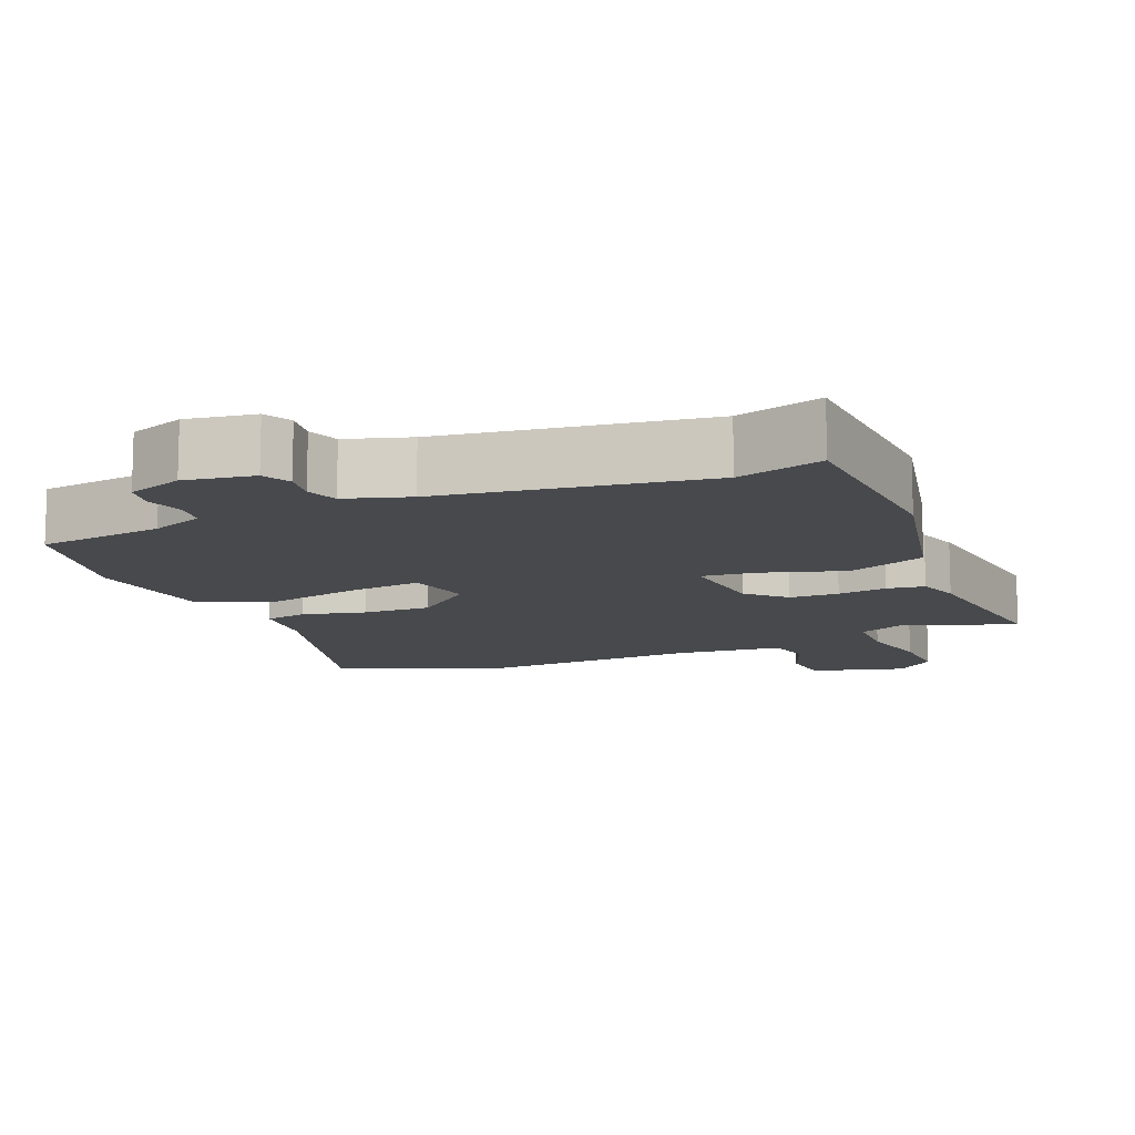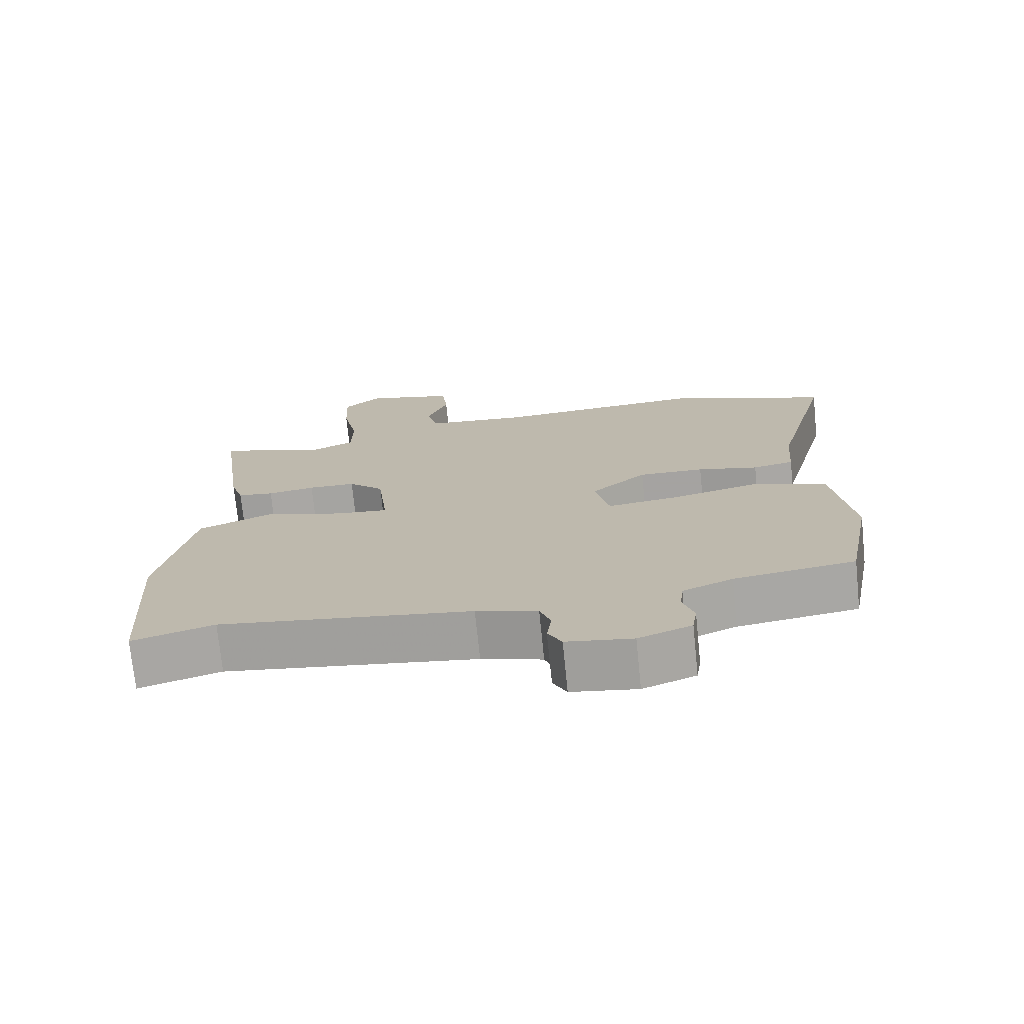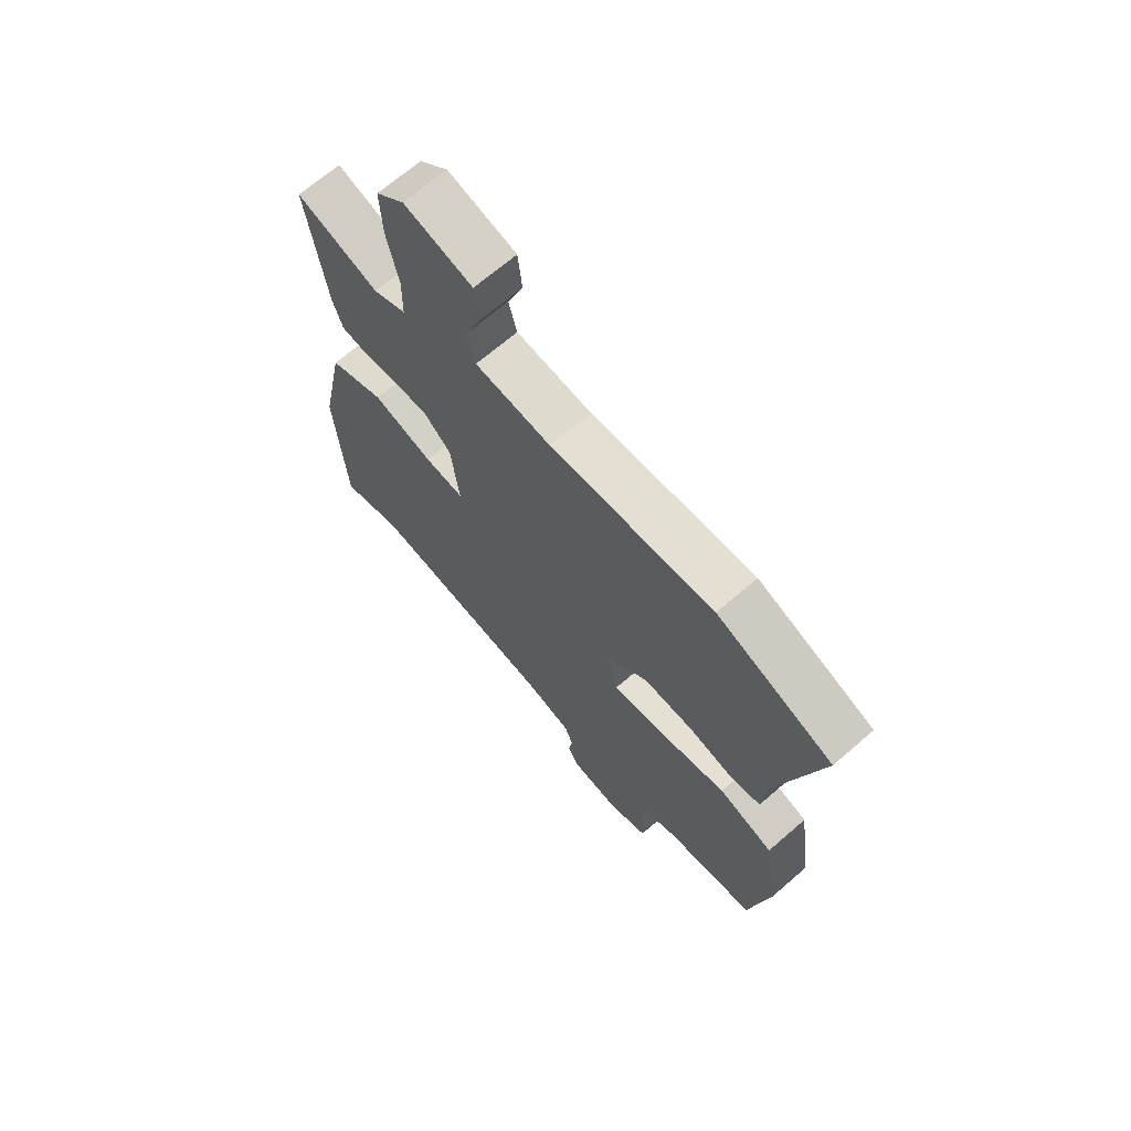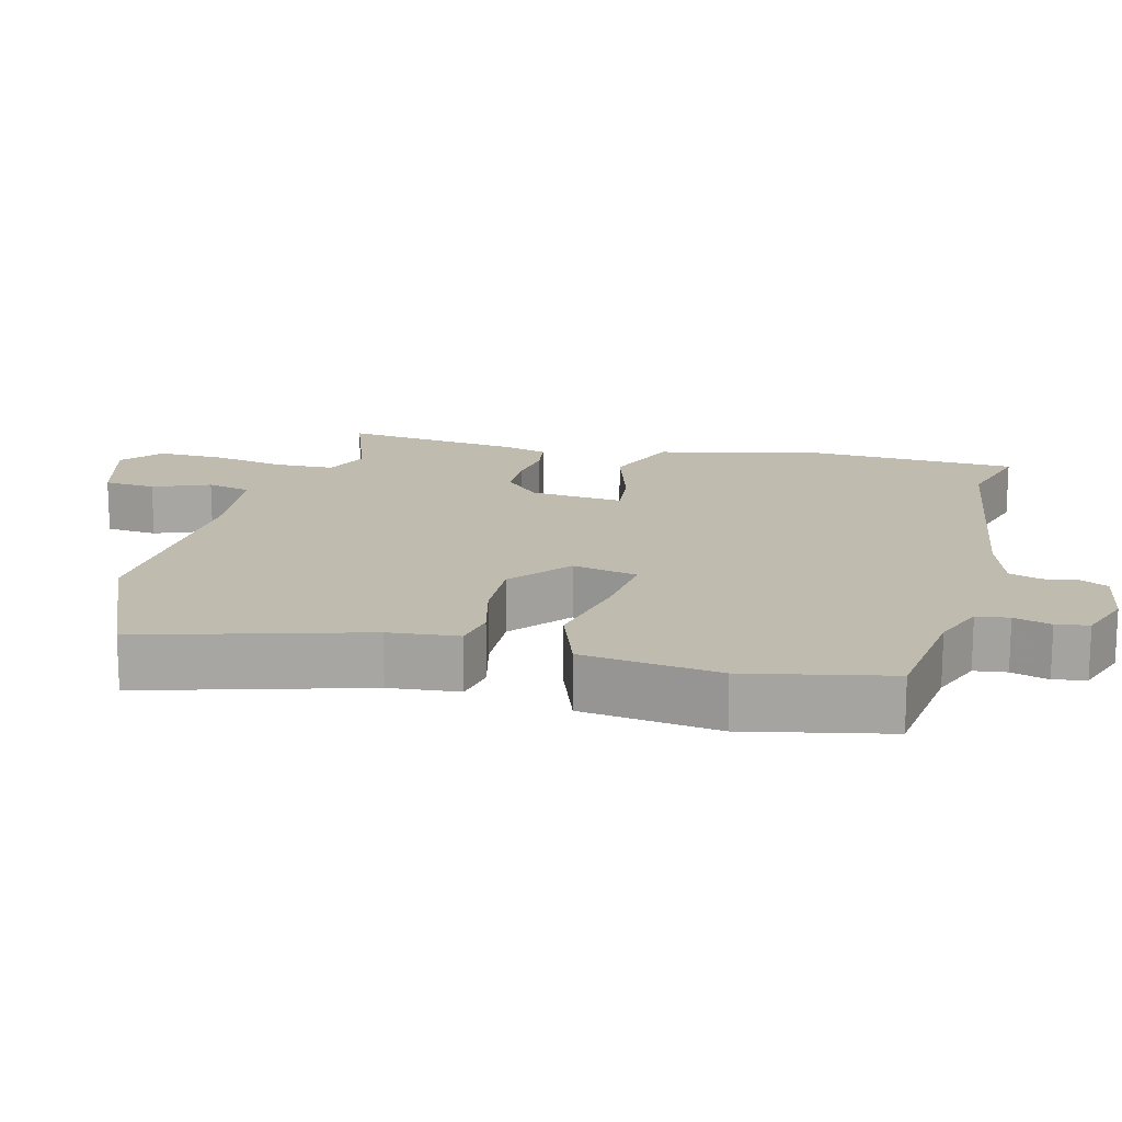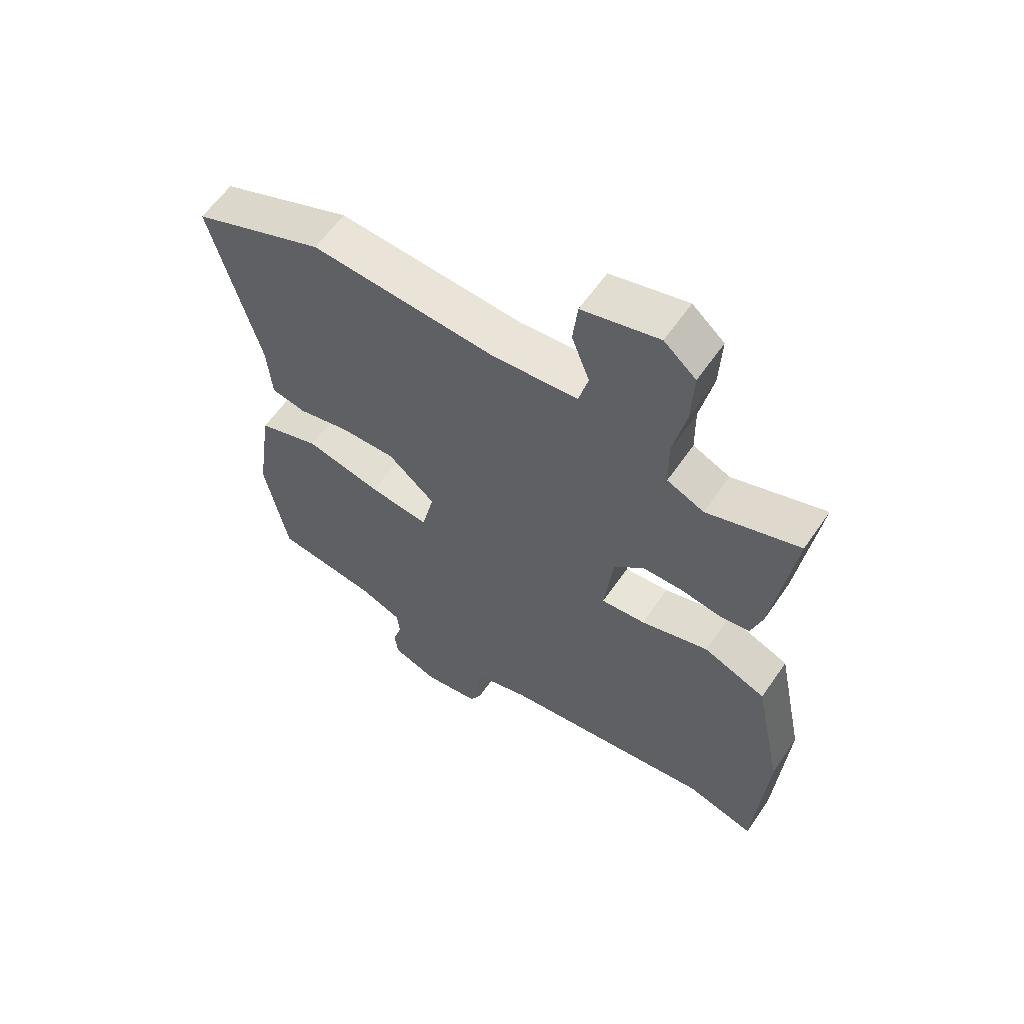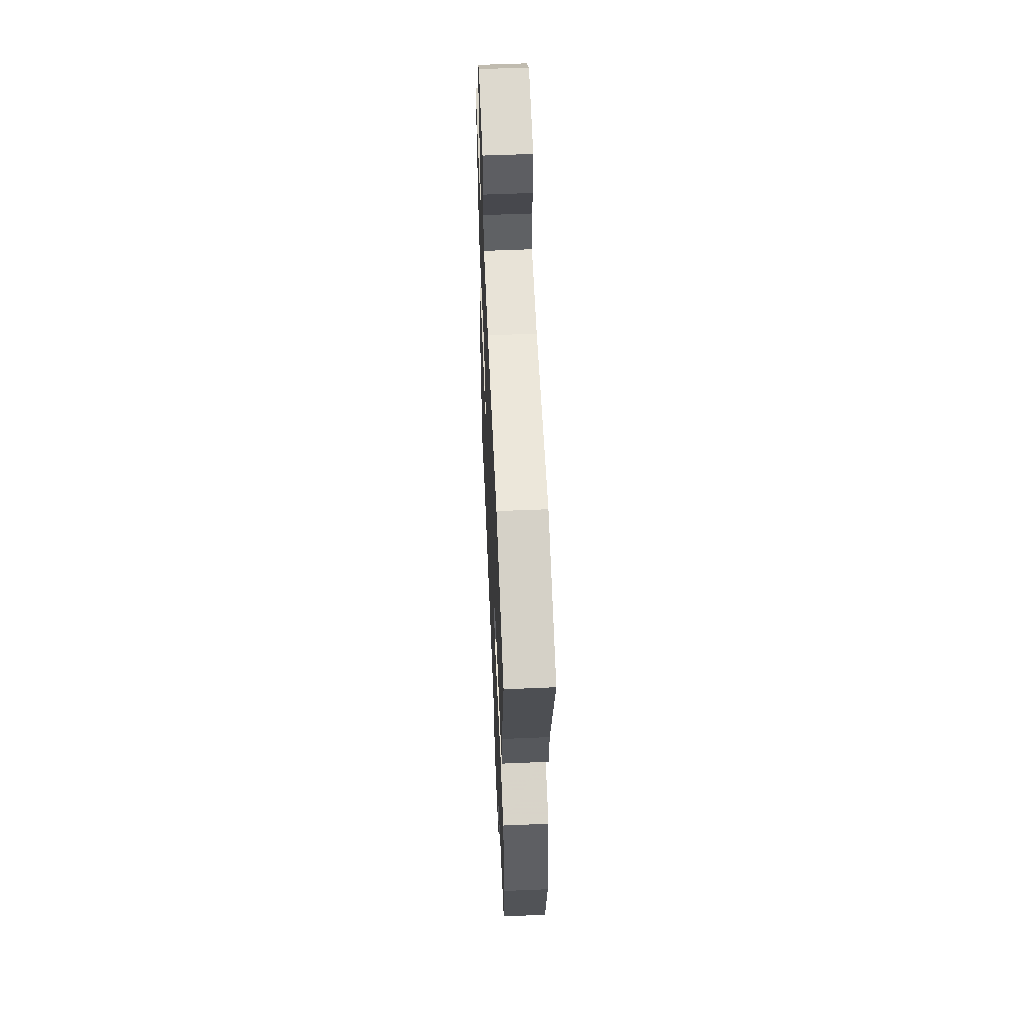
<metadata>
{"format":"obj","ext":"obj","renderer":"f3d","projection":"perspective","resolution":1024,"background":"white","views":[{"elev":-12.0,"azim":-158.0,"up":"+Y"},{"elev":-73.4,"azim":5.8,"up":"+Z"},{"elev":68.0,"azim":49.0,"up":"+Z"},{"elev":16.2,"azim":103.3,"up":"+Y"},{"elev":59.9,"azim":-145.7,"up":"+Z"},{"elev":57.2,"azim":87.5,"up":"+Z"}]}
</metadata>
<code>
v -0.487 0.07 0.503
v -0.33 0.07 0.45
v -0.267 0.07 0.478
v -0.266 0.07 0.56
v -0.288 0.07 0.662
v -0.292 0.07 0.754
v -0.238 0.07 0.801
v -0.108 0.07 0.767
v -0.1 0.07 0.695
v -0.13 0.07 0.616
v -0.114 0.07 0.555
v 0.031 0.07 0.542
v 0.344 0.07 0.563
v 0.567 0.07 0.473
v 0.485 0.07 0.167
v 0.477 0.07 0.07
v 0.418 0.07 0.058
v 0.331 0.07 0.078
v 0.237 0.07 0.08
v 0.157 0.07 0.011
v 0.178 0.07 -0.079
v 0.279 0.07 -0.066
v 0.408 0.07 -0.036
v 0.513 0.07 -0.072
v 0.541 0.07 -0.261
v 0.503 0.07 -0.459
v 0.33 0.07 -0.484
v 0.258 0.07 -0.514
v 0.253 0.07 -0.559
v 0.269 0.07 -0.61
v 0.262 0.07 -0.655
v 0.186 0.07 -0.684
v 0.091 0.07 -0.67
v 0.071 0.07 -0.632
v 0.078 0.07 -0.584
v 0.062 0.07 -0.541
v -0.026 0.07 -0.515
v -0.388 0.07 -0.467
v -0.505 0.07 -0.502
v -0.524 0.07 -0.215
v -0.476 0.07 0.017
v -0.369 0.07 0.061
v -0.254 0.07 0.027
v -0.179 0.07 0.02
v -0.194 0.07 0.149
v -0.245 0.07 0.197
v -0.313 0.07 0.198
v -0.381 0.07 0.187
v -0.433 0.07 0.194
v -0.452 0.07 0.253
v -0.487 0 0.503
v -0.33 0 0.45
v -0.267 0 0.478
v -0.266 0 0.56
v -0.288 0 0.662
v -0.292 0 0.754
v -0.238 0 0.801
v -0.108 0 0.767
v -0.1 0 0.695
v -0.13 0 0.616
v -0.114 0 0.555
v 0.031 0 0.542
v 0.344 0 0.563
v 0.567 0 0.473
v 0.485 0 0.167
v 0.477 0 0.07
v 0.418 0 0.058
v 0.331 0 0.078
v 0.237 0 0.08
v 0.157 0 0.011
v 0.178 0 -0.079
v 0.279 0 -0.066
v 0.408 0 -0.036
v 0.513 0 -0.072
v 0.541 0 -0.261
v 0.503 0 -0.459
v 0.33 0 -0.484
v 0.258 0 -0.514
v 0.253 0 -0.559
v 0.269 0 -0.61
v 0.262 0 -0.655
v 0.186 0 -0.684
v 0.091 0 -0.67
v 0.071 0 -0.632
v 0.078 0 -0.584
v 0.062 0 -0.541
v -0.026 0 -0.515
v -0.388 0 -0.467
v -0.505 0 -0.502
v -0.524 0 -0.215
v -0.476 0 0.017
v -0.369 0 0.061
v -0.254 0 0.027
v -0.179 0 0.02
v -0.194 0 0.149
v -0.245 0 0.197
v -0.313 0 0.198
v -0.381 0 0.187
v -0.433 0 0.194
v -0.452 0 0.253
f 47 48 49 50
f 46 47 50 1
f 45 46 1 2
f 40 41 42 43
f 38 39 40 43
f 37 38 43 44
f 36 37 44 45
f 32 33 34 35
f 32 35 36 45
f 29 30 31 32
f 28 29 32 45
f 24 25 26 27
f 22 23 24 27
f 21 22 27 28
f 20 21 28 45
f 15 16 17 18
f 15 18 19
f 12 13 14 15
f 11 12 15 19
f 7 8 9 10
f 7 10 11
f 4 5 6 7
f 3 4 7 11
f 20 45 2 3
f 3 11 19 20
f 100 99 98 97
f 51 100 97 96
f 52 51 96 95
f 93 92 91 90
f 93 90 89 88
f 94 93 88 87
f 95 94 87 86
f 85 84 83 82
f 95 86 85 82
f 82 81 80 79
f 95 82 79 78
f 77 76 75 74
f 77 74 73 72
f 78 77 72 71
f 95 78 71 70
f 68 67 66 65
f 69 68 65
f 65 64 63 62
f 69 65 62 61
f 60 59 58 57
f 61 60 57
f 57 56 55 54
f 61 57 54 53
f 53 52 95 70
f 70 69 61 53
f 1 51 52 2
f 2 52 53 3
f 3 53 54 4
f 4 54 55 5
f 5 55 56 6
f 6 56 57 7
f 7 57 58 8
f 8 58 59 9
f 9 59 60 10
f 10 60 61 11
f 11 61 62 12
f 12 62 63 13
f 13 63 64 14
f 14 64 65 15
f 15 65 66 16
f 16 66 67 17
f 17 67 68 18
f 18 68 69 19
f 19 69 70 20
f 20 70 71 21
f 21 71 72 22
f 22 72 73 23
f 23 73 74 24
f 24 74 75 25
f 25 75 76 26
f 26 76 77 27
f 27 77 78 28
f 28 78 79 29
f 29 79 80 30
f 30 80 81 31
f 31 81 82 32
f 32 82 83 33
f 33 83 84 34
f 34 84 85 35
f 35 85 86 36
f 36 86 87 37
f 37 87 88 38
f 38 88 89 39
f 39 89 90 40
f 40 90 91 41
f 41 91 92 42
f 42 92 93 43
f 43 93 94 44
f 44 94 95 45
f 45 95 96 46
f 46 96 97 47
f 47 97 98 48
f 48 98 99 49
f 49 99 100 50
f 50 100 51 1

</code>
